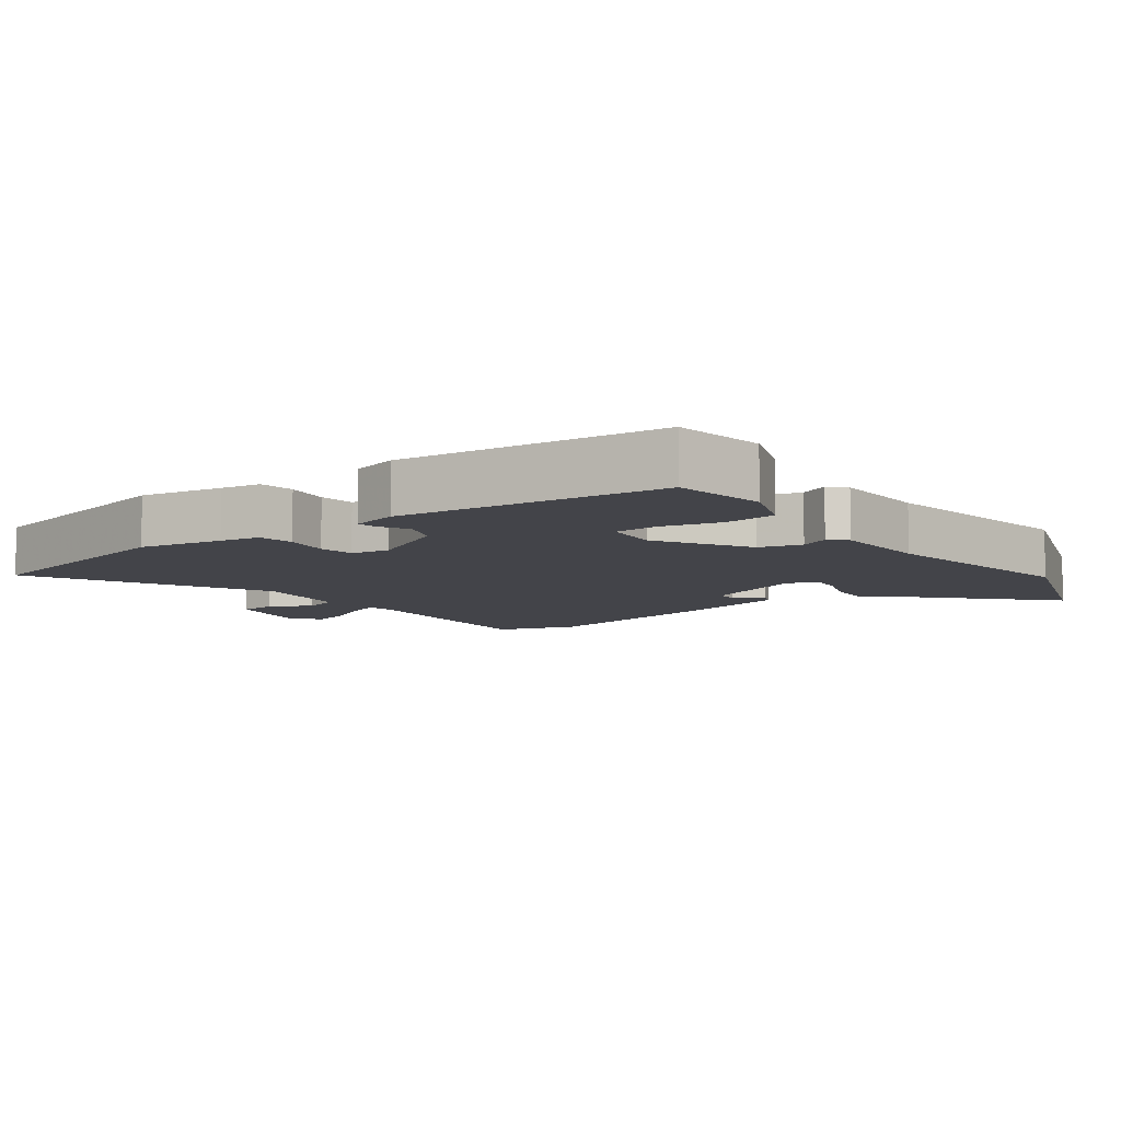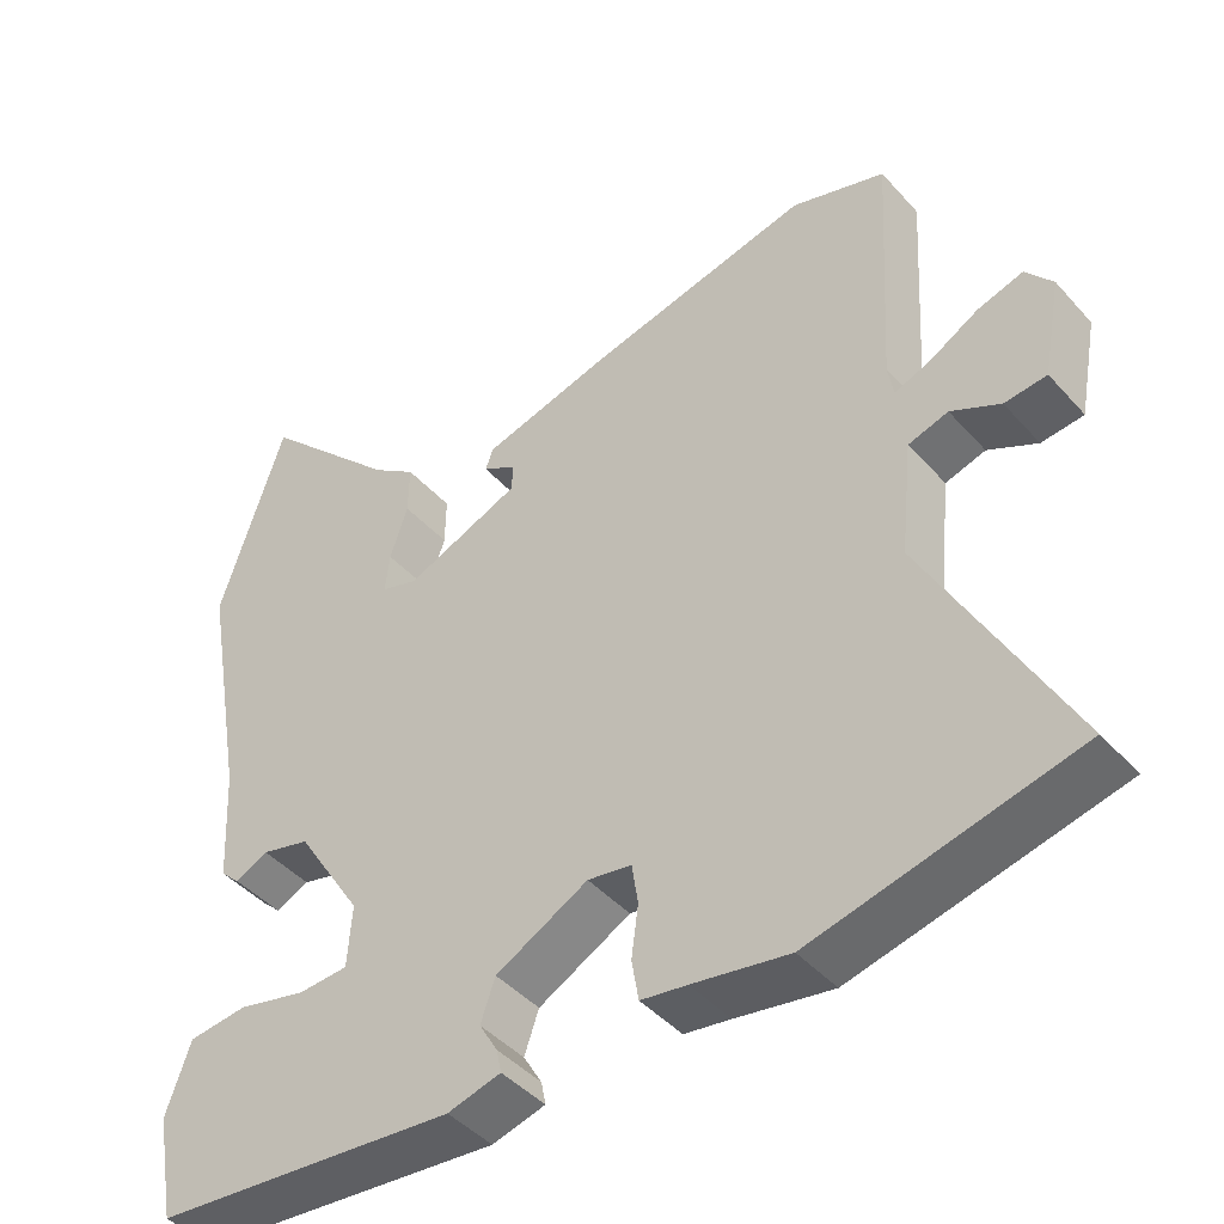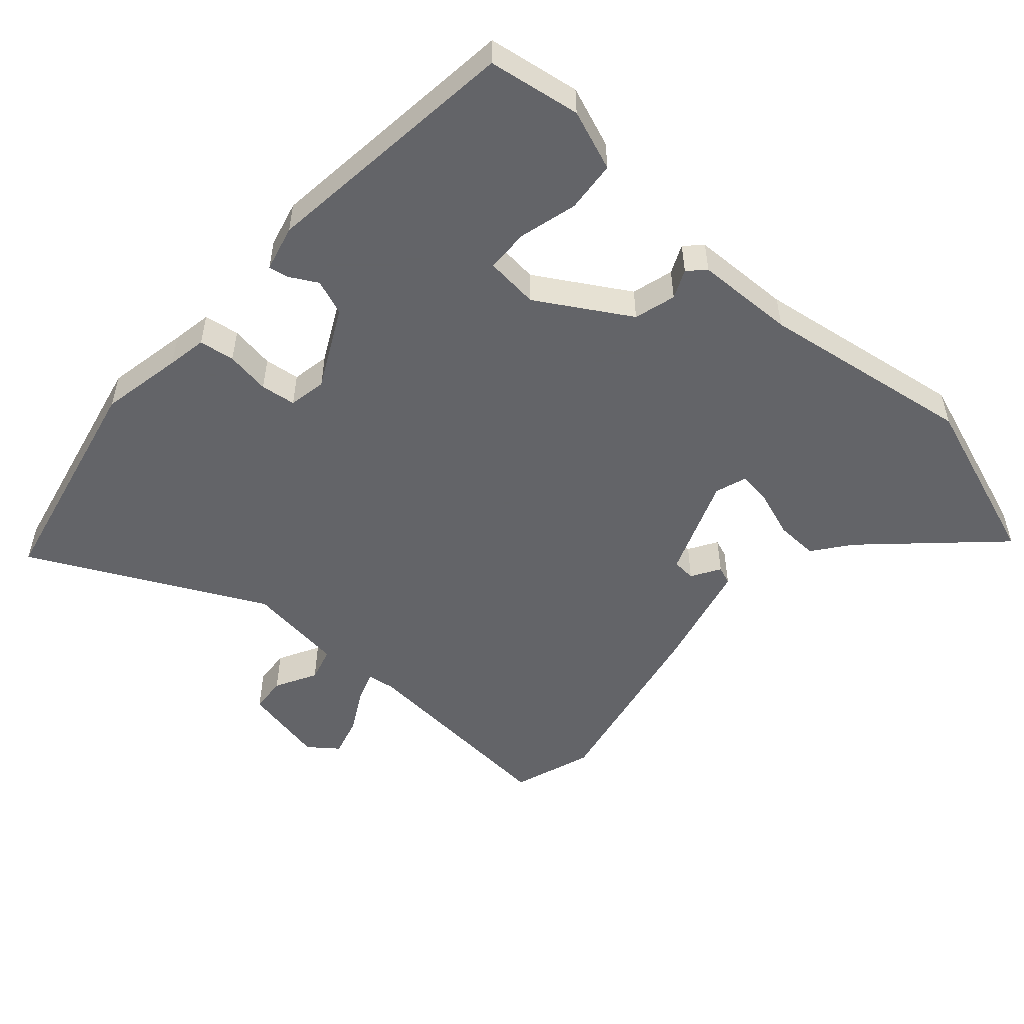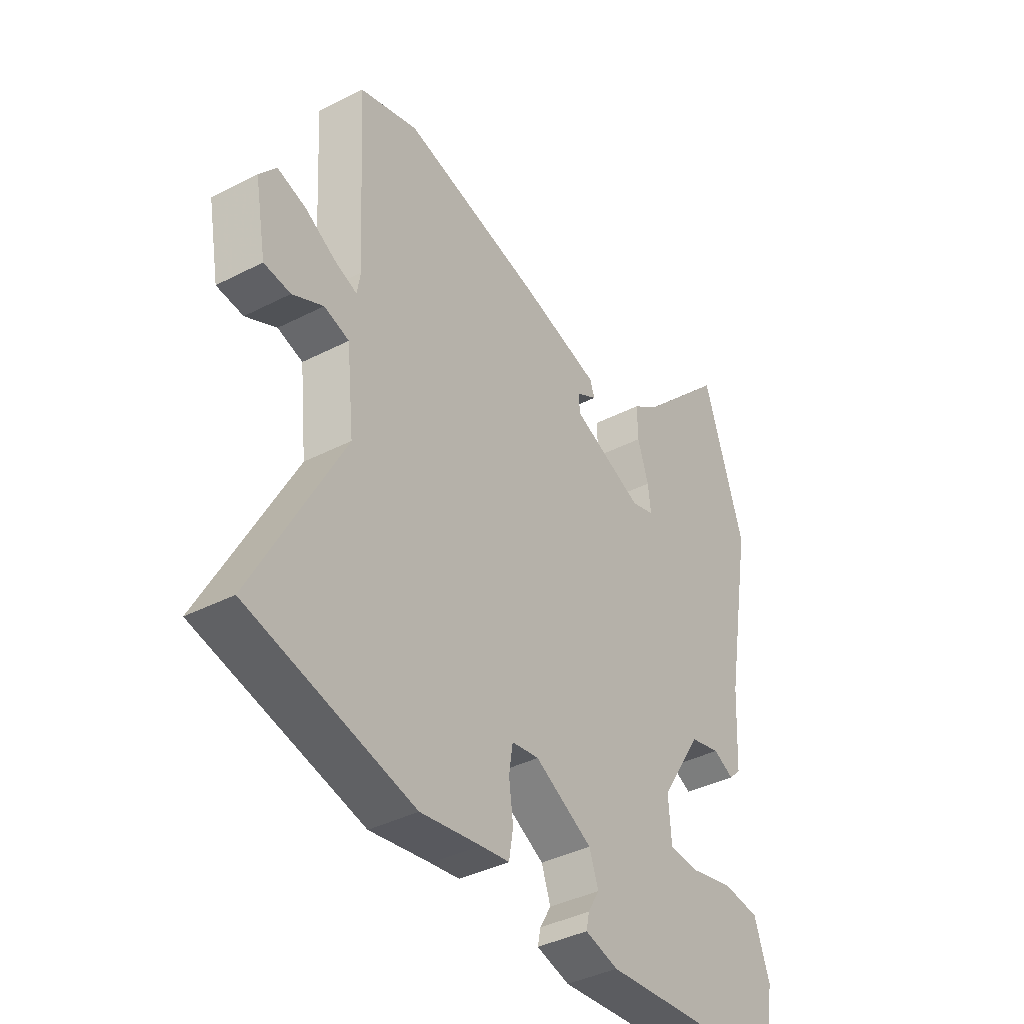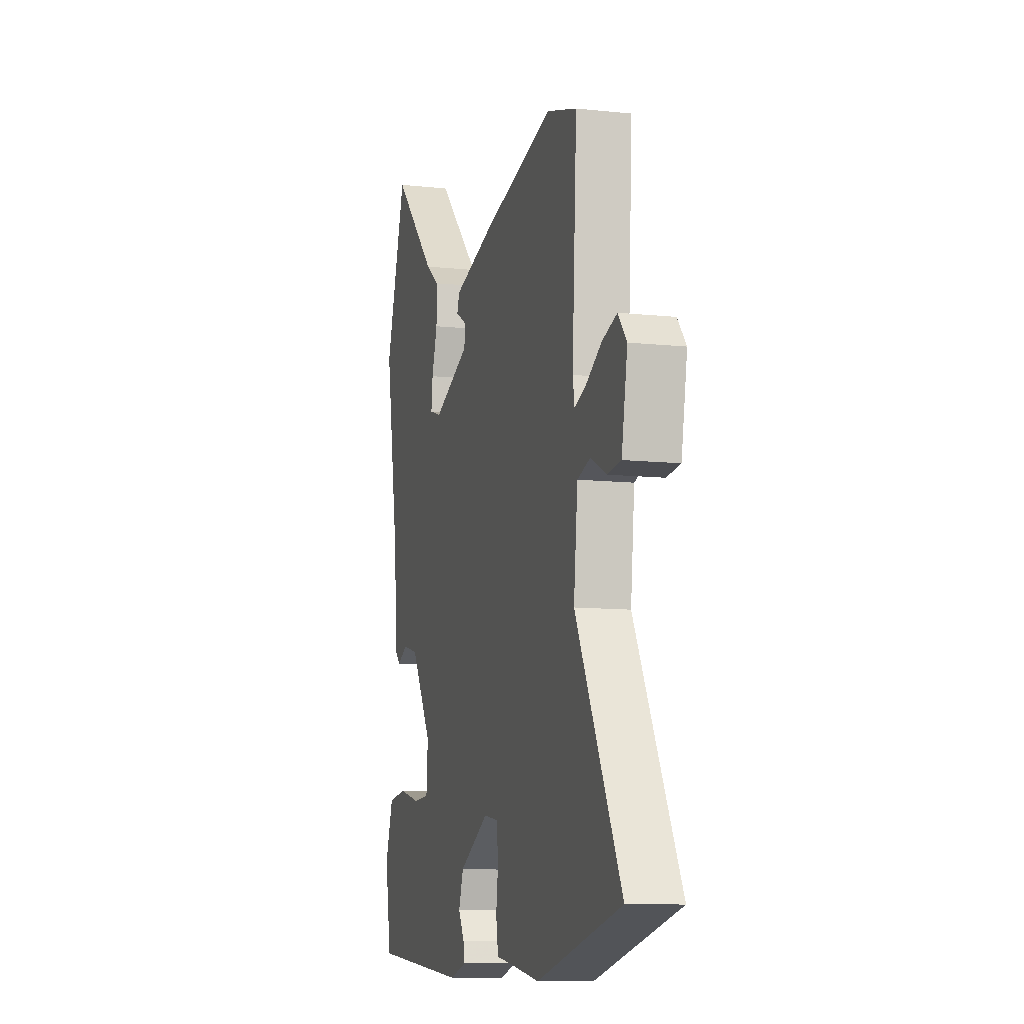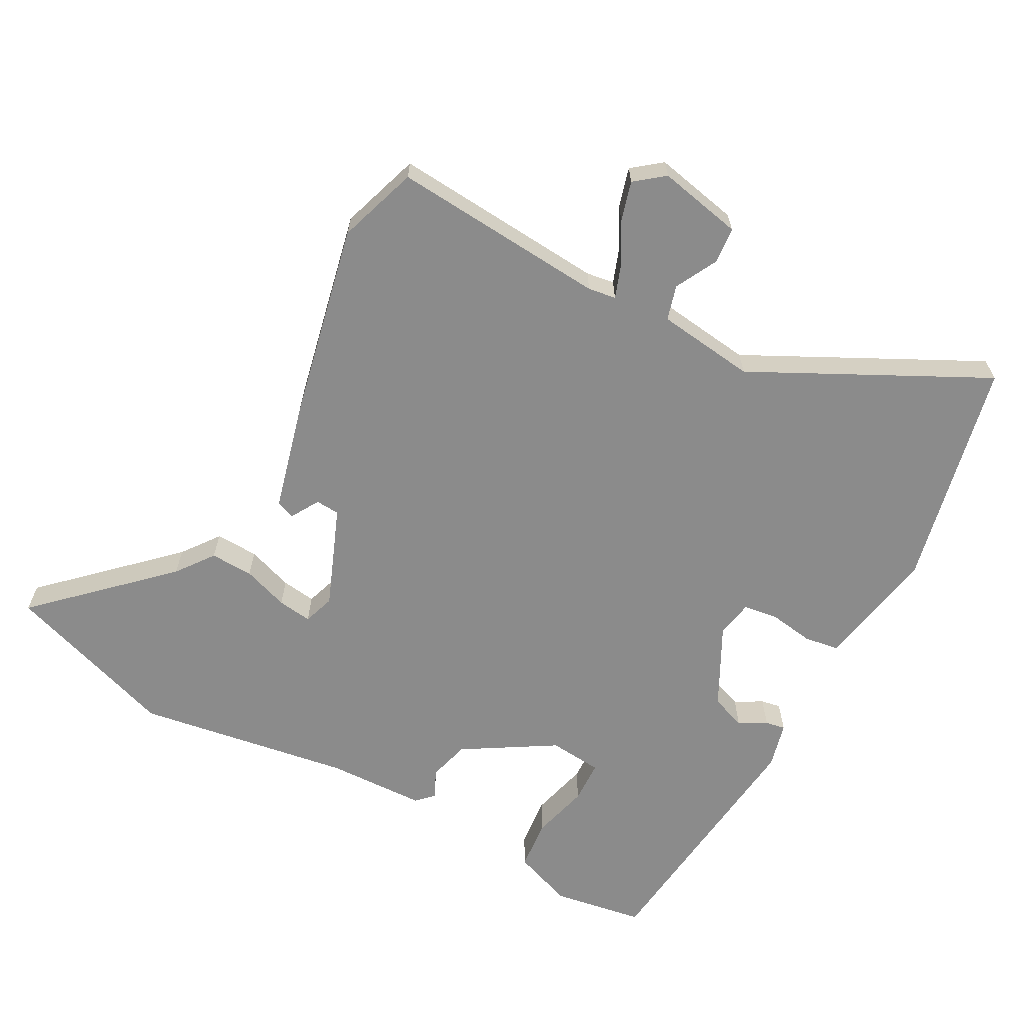
<metadata>
{"format":"obj","ext":"obj","renderer":"f3d","projection":"perspective","resolution":1024,"background":"white","views":[{"elev":-8.4,"azim":-144.5,"up":"+Y"},{"elev":-44.0,"azim":38.4,"up":"+Z"},{"elev":-51.3,"azim":-133.1,"up":"+Y"},{"elev":-39.3,"azim":122.7,"up":"+Z"},{"elev":-10.3,"azim":74.8,"up":"+Z"},{"elev":-63.9,"azim":60.5,"up":"+Y"}]}
</metadata>
<code>
v 0.394 0.07 0.533
v 0.516 0.07 0.495
v 0.497 0.07 0.17
v 0.504 0.07 0.128
v 0.551 0.07 0.146
v 0.615 0.07 0.183
v 0.674 0.07 0.201
v 0.709 0.07 0.158
v 0.685 0.07 0.03
v 0.63 0.07 0.024
v 0.566 0.07 0.056
v 0.514 0.07 0.04
v 0.498 0.07 -0.109
v 0.682 0.07 -0.456
v 0.339 0.07 -0.539
v 0.214 0.07 -0.518
v 0.154 0.07 -0.509
v 0.145 0.07 -0.456
v 0.154 0.07 -0.389
v 0.146 0.07 -0.336
v 0.089 0.07 -0.327
v -0.031 0.07 -0.392
v -0.05 0.07 -0.446
v -0.026 0.07 -0.487
v -0.02 0.07 -0.517
v -0.089 0.07 -0.536
v -0.484 0.07 -0.501
v -0.509 0.07 -0.363
v -0.477 0.07 -0.271
v -0.4 0.07 -0.262
v -0.312 0.07 -0.283
v -0.247 0.07 -0.279
v -0.241 0.07 -0.198
v -0.327 0.07 -0.062
v -0.39 0.07 -0.046
v -0.433 0.07 -0.067
v -0.458 0.07 -0.043
v -0.466 0.07 0.107
v -0.523 0.07 0.43
v -0.438 0.07 0.693
v -0.257 0.07 0.51
v -0.2 0.07 0.469
v -0.201 0.07 0.404
v -0.224 0.07 0.334
v -0.23 0.07 0.282
v -0.182 0.07 0.267
v -0.032 0.07 0.33
v -0.03 0.07 0.366
v -0.074 0.07 0.391
v -0.064 0.07 0.419
v 0.102 0.07 0.465
v 0.394 0 0.533
v 0.516 0 0.495
v 0.497 0 0.17
v 0.504 0 0.128
v 0.551 0 0.146
v 0.615 0 0.183
v 0.674 0 0.201
v 0.709 0 0.158
v 0.685 0 0.03
v 0.63 0 0.024
v 0.566 0 0.056
v 0.514 0 0.04
v 0.498 0 -0.109
v 0.682 0 -0.456
v 0.339 0 -0.539
v 0.214 0 -0.518
v 0.154 0 -0.509
v 0.145 0 -0.456
v 0.154 0 -0.389
v 0.146 0 -0.336
v 0.089 0 -0.327
v -0.031 0 -0.392
v -0.05 0 -0.446
v -0.026 0 -0.487
v -0.02 0 -0.517
v -0.089 0 -0.536
v -0.484 0 -0.501
v -0.509 0 -0.363
v -0.477 0 -0.271
v -0.4 0 -0.262
v -0.312 0 -0.283
v -0.247 0 -0.279
v -0.241 0 -0.198
v -0.327 0 -0.062
v -0.39 0 -0.046
v -0.433 0 -0.067
v -0.458 0 -0.043
v -0.466 0 0.107
v -0.523 0 0.43
v -0.438 0 0.693
v -0.257 0 0.51
v -0.2 0 0.469
v -0.201 0 0.404
v -0.224 0 0.334
v -0.23 0 0.282
v -0.182 0 0.267
v -0.032 0 0.33
v -0.03 0 0.366
v -0.074 0 0.391
v -0.064 0 0.419
v 0.102 0 0.465
f 1 2 3
f 51 1 3
f 50 51 3
f 49 50 3
f 48 49 3
f 47 48 3 4
f 46 47 4
f 41 42 43 44
f 41 44 45
f 40 41 45
f 39 40 45
f 38 39 45
f 38 45 46
f 37 38 46
f 36 37 46
f 35 36 46
f 29 30 31
f 28 29 31
f 27 28 31
f 26 27 31
f 25 26 31
f 24 25 31
f 23 24 31
f 22 23 31 32
f 21 22 32 33
f 16 17 18 19
f 16 19 20
f 15 16 20
f 14 15 20
f 13 14 20
f 21 33 34
f 20 21 34
f 13 20 34
f 12 13 34
f 9 10 11
f 8 9 11
f 7 8 11
f 6 7 11
f 5 6 11
f 35 46 4
f 34 35 4
f 12 34 4
f 11 12 4
f 4 5 11
f 54 53 52
f 54 52 102
f 54 102 101
f 54 101 100
f 54 100 99
f 55 54 99 98
f 55 98 97
f 95 94 93 92
f 96 95 92
f 96 92 91
f 96 91 90
f 96 90 89
f 97 96 89
f 97 89 88
f 97 88 87
f 97 87 86
f 82 81 80
f 82 80 79
f 82 79 78
f 82 78 77
f 82 77 76
f 82 76 75
f 82 75 74
f 83 82 74 73
f 84 83 73 72
f 70 69 68 67
f 71 70 67
f 71 67 66
f 71 66 65
f 71 65 64
f 85 84 72
f 85 72 71
f 85 71 64
f 85 64 63
f 62 61 60
f 62 60 59
f 62 59 58
f 62 58 57
f 62 57 56
f 55 97 86
f 55 86 85
f 55 85 63
f 55 63 62
f 62 56 55
f 1 52 53 2
f 2 53 54 3
f 3 54 55 4
f 4 55 56 5
f 5 56 57 6
f 6 57 58 7
f 7 58 59 8
f 8 59 60 9
f 9 60 61 10
f 10 61 62 11
f 11 62 63 12
f 12 63 64 13
f 13 64 65 14
f 14 65 66 15
f 15 66 67 16
f 16 67 68 17
f 17 68 69 18
f 18 69 70 19
f 19 70 71 20
f 20 71 72 21
f 21 72 73 22
f 22 73 74 23
f 23 74 75 24
f 24 75 76 25
f 25 76 77 26
f 26 77 78 27
f 27 78 79 28
f 28 79 80 29
f 29 80 81 30
f 30 81 82 31
f 31 82 83 32
f 32 83 84 33
f 33 84 85 34
f 34 85 86 35
f 35 86 87 36
f 36 87 88 37
f 37 88 89 38
f 38 89 90 39
f 39 90 91 40
f 40 91 92 41
f 41 92 93 42
f 42 93 94 43
f 43 94 95 44
f 44 95 96 45
f 45 96 97 46
f 46 97 98 47
f 47 98 99 48
f 48 99 100 49
f 49 100 101 50
f 50 101 102 51
f 51 102 52 1

</code>
